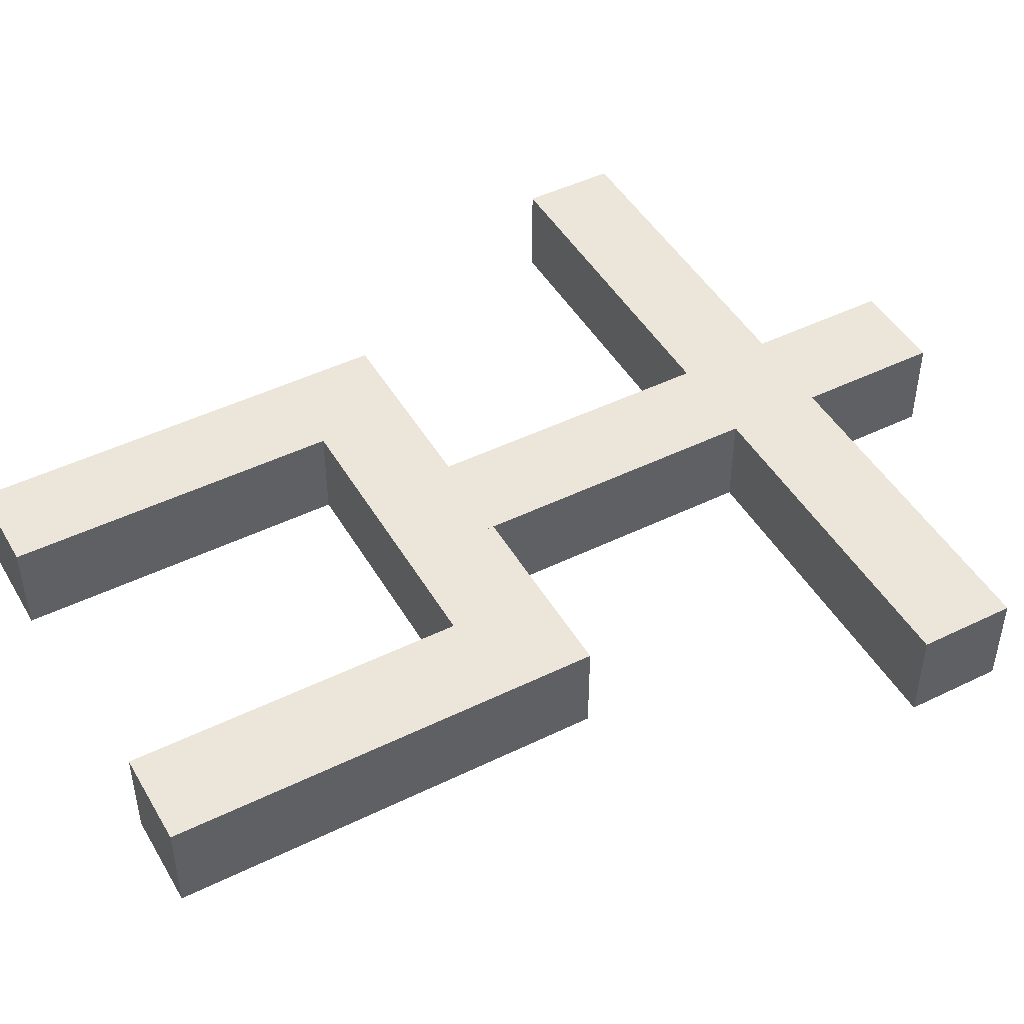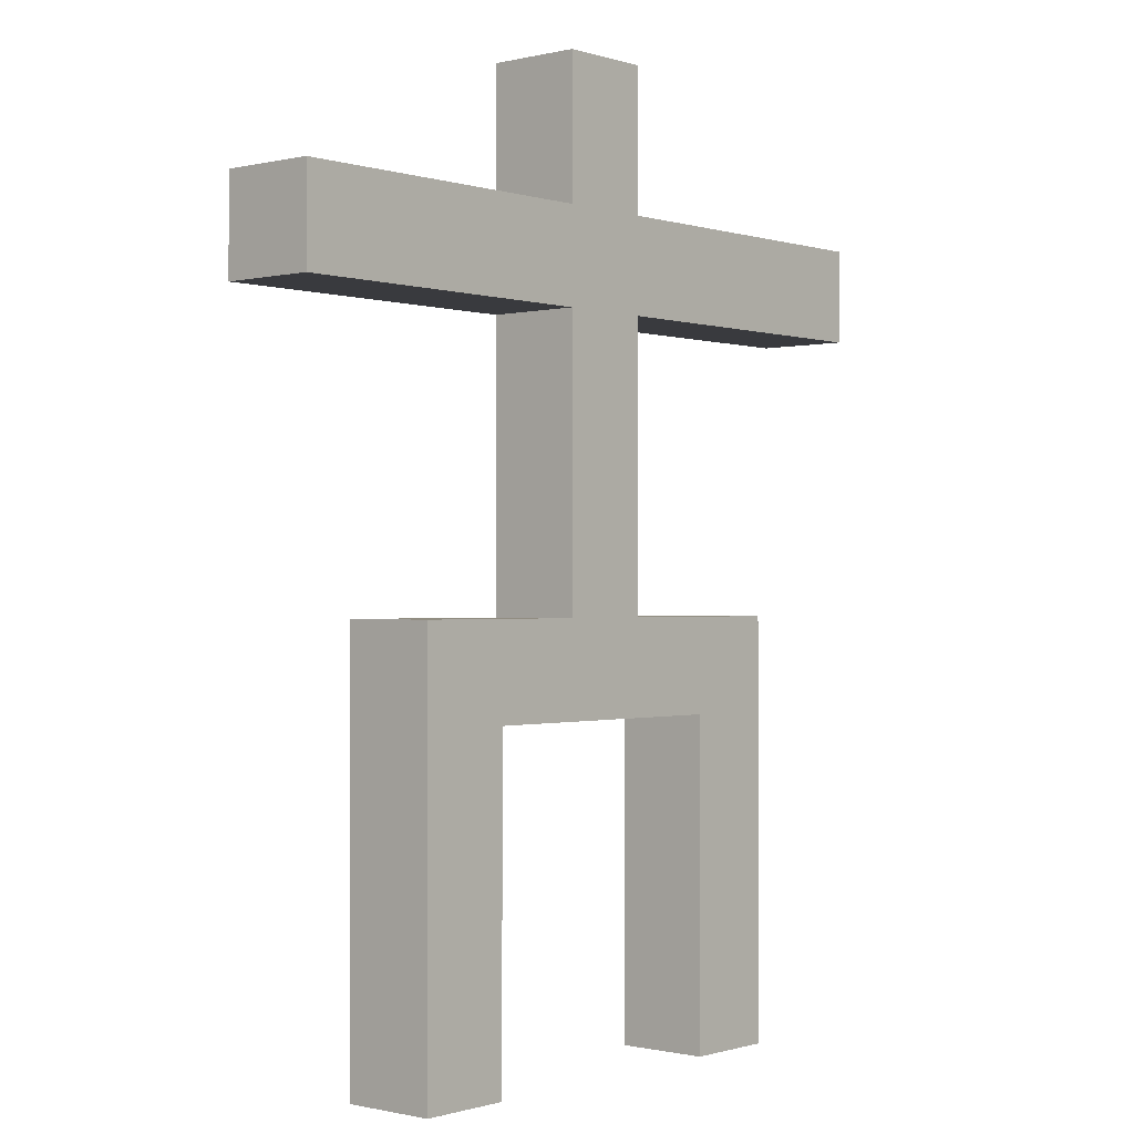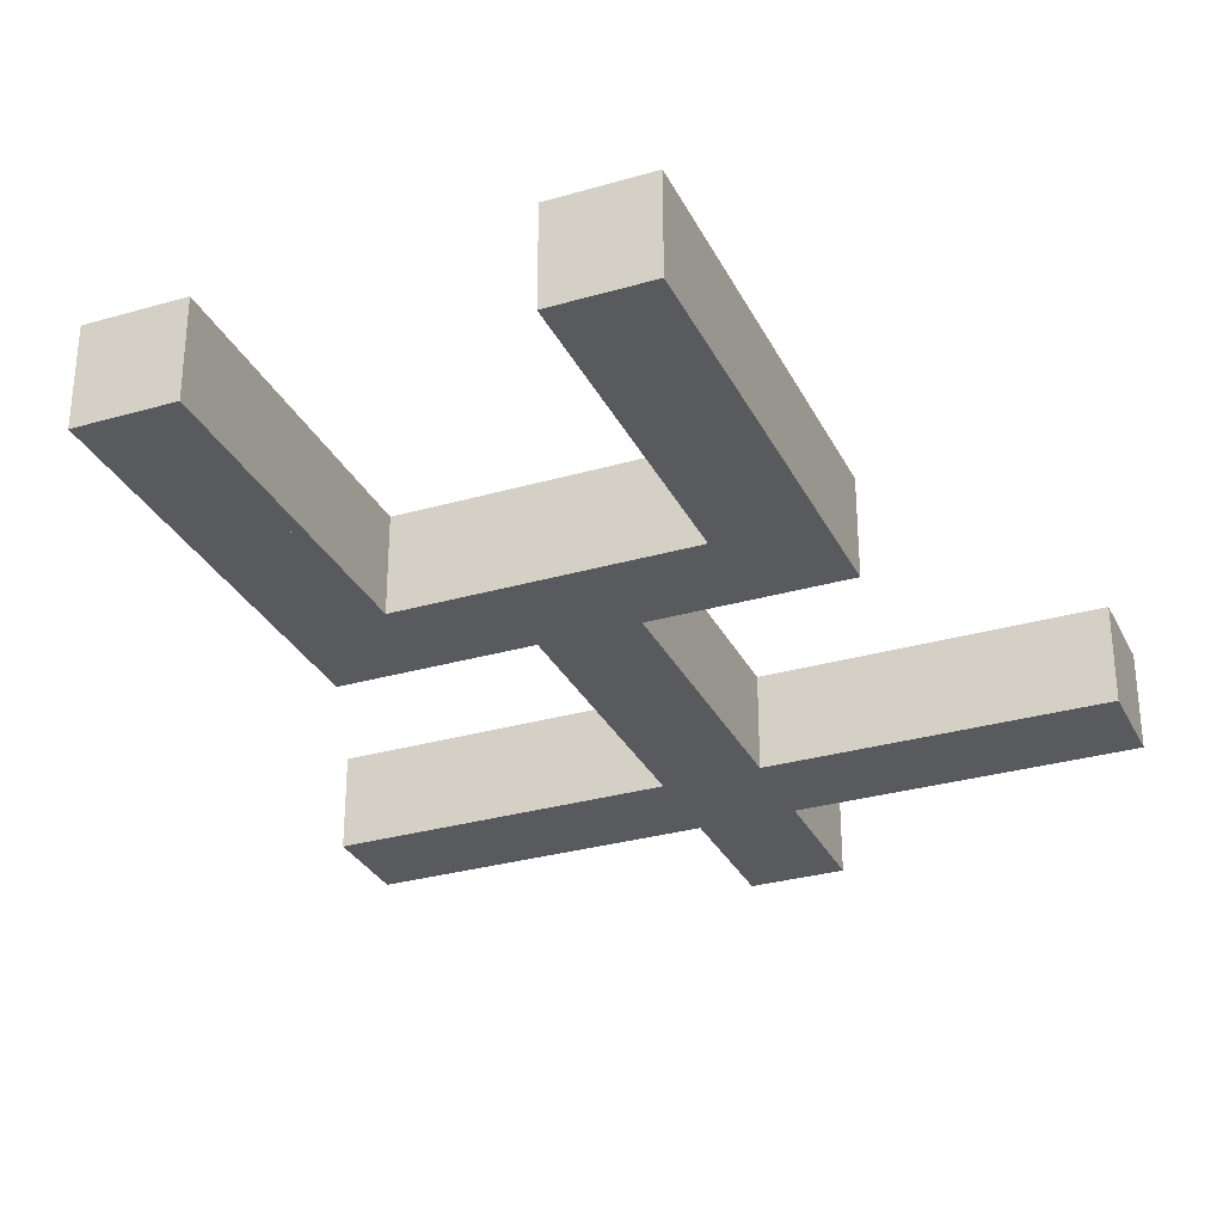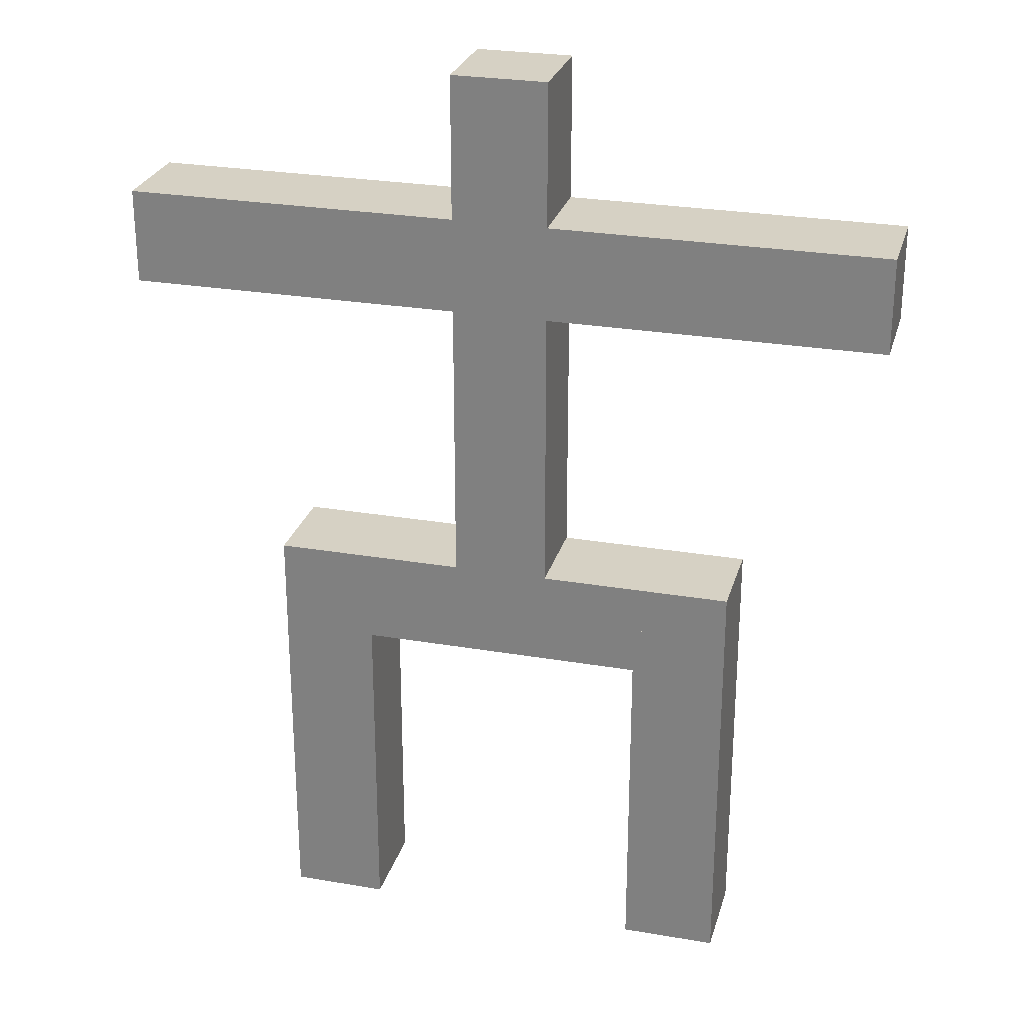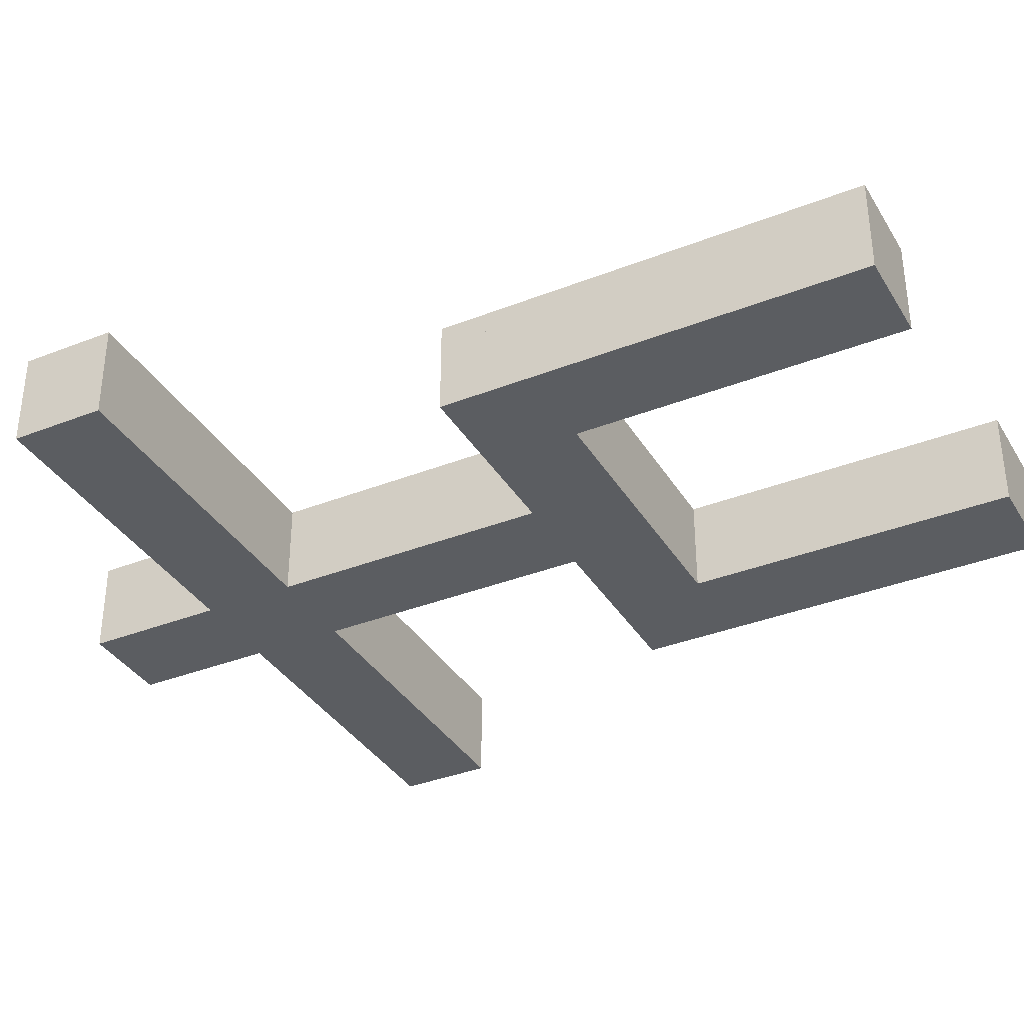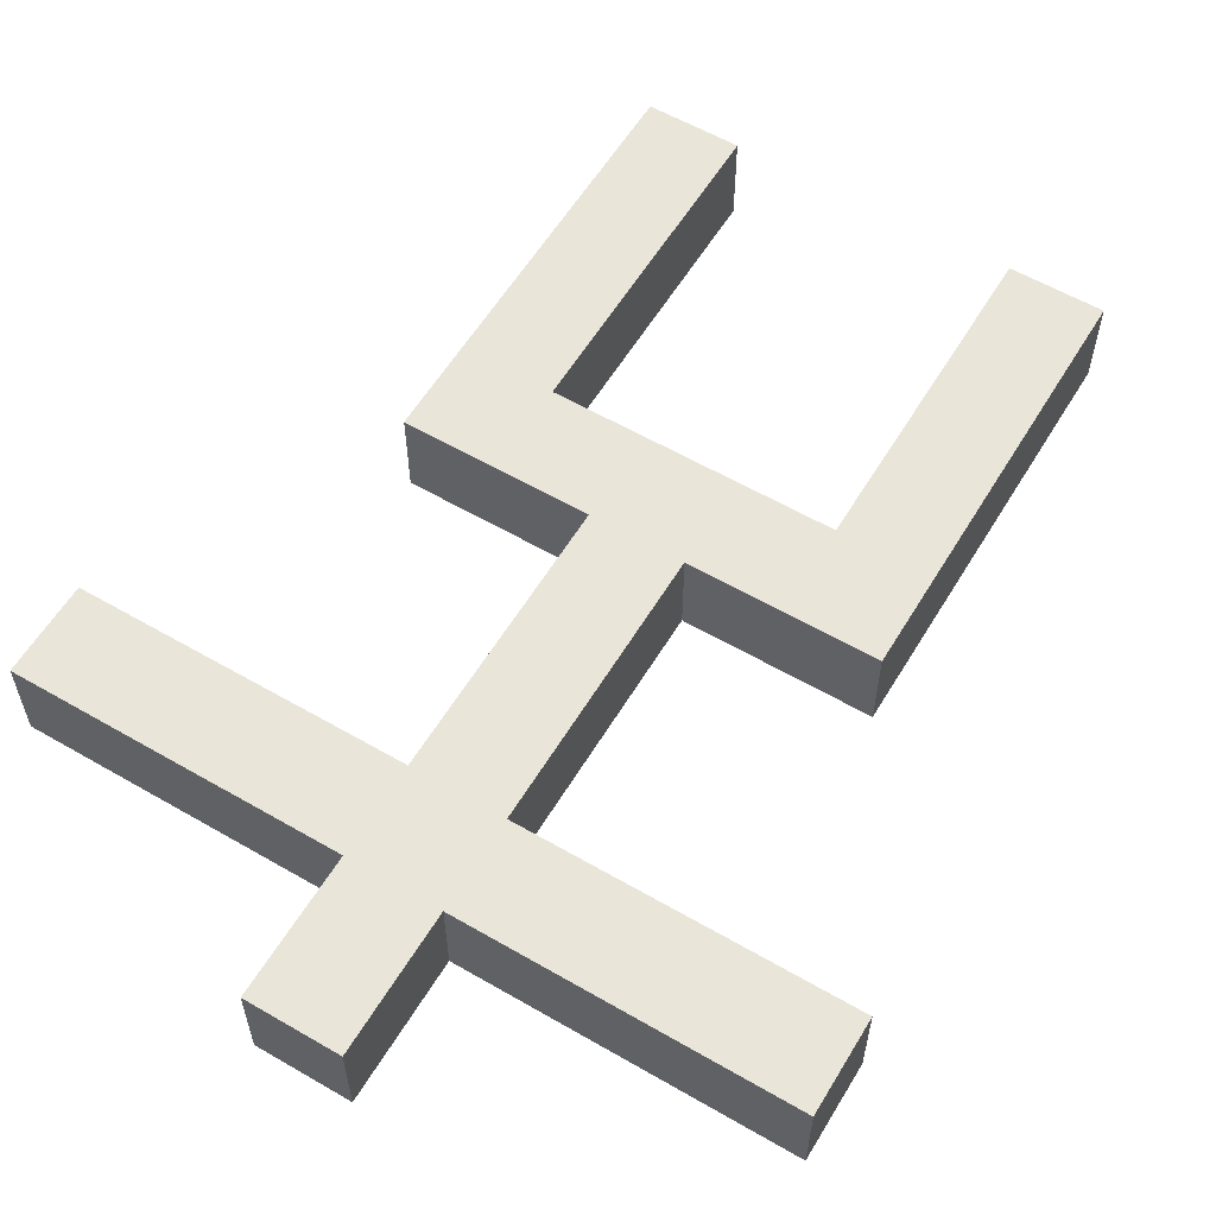
<metadata>
{"format":"obj","ext":"obj","renderer":"f3d","projection":"perspective","resolution":1024,"background":"white","views":[{"elev":46.7,"azim":61.0,"up":"+Z"},{"elev":-0.6,"azim":130.9,"up":"+Y"},{"elev":-30.5,"azim":22.7,"up":"+Z"},{"elev":26.7,"azim":15.0,"up":"+Y"},{"elev":-35.8,"azim":-62.6,"up":"+Z"},{"elev":58.5,"azim":-149.1,"up":"+Z"}]}
</metadata>
<code>
o Lewa_stopa_Cube.002
v -0.75 -1 -0.25
v -0.75 -1 0.25
v -1.25 -1 0.25
v -1.25 -1 -0.25
v -0.75 0 -0.25
v -0.75 0 0.25
v -1.25 0 0.25
v -1.25 0 -0.25
g (null)
f 1 2 3
f 1 3 4
f 5 8 7
f 5 7 6
f 1 5 6
f 1 6 2
f 2 6 7
f 2 7 3
f 3 7 8
f 3 8 4
f 5 1 4
f 5 4 8
o Prawa_stopa_Cube.003
v 1.25 -1 -0.25
v 1.25 -1 0.25
v 0.75 -1 0.25
v 0.75 -1 -0.25
v 1.25 0 -0.25
v 1.25 0 0.25
v 0.75 0 0.25
v 0.75 0 -0.25
g (null)
f 9 10 11
f 9 11 12
f 13 16 15
f 13 15 14
f 9 13 14
f 9 14 10
f 10 14 15
f 10 15 11
f 11 15 16
f 11 16 12
f 13 9 12
f 13 12 16
o Prawe_udo_Cube.004
v 1.25 0 -0.25
v 1.25 0 0.25
v 0.75 0 0.25
v 0.75 0 -0.25
v 1.25 1 -0.25
v 1.25 1 0.25
v 0.75 1 0.25
v 0.75 1 -0.25
g (null)
f 17 18 19
f 17 19 20
g Bone.006
f 21 24 23
f 21 23 22
g (null)
f 17 21 22
f 17 22 18
g Bone.006
f 18 22 23
f 18 23 19
f 19 23 24
f 19 24 20
f 21 17 20
f 21 20 24
o Lewe_udo_Cube.005
v -0.75 0 -0.25
v -0.75 0 0.25
v -1.25 0 0.25
v -1.25 0 -0.25
v -0.75 1 -0.25
v -0.75 1 0.25
v -1.25 1 0.25
v -1.25 1 -0.25
g (null)
f 25 26 27
f 25 27 28
g Bone.009
f 29 32 31
f 29 31 30
f 25 29 30
f 25 30 26
f 26 30 31
f 26 31 27
g (null)
f 27 31 32
f 27 32 28
g Bone.009
f 29 25 28
f 29 28 32
o Miednica_Cube.007
v -1.25 0.75 -0.25
v -1.25 0.75 0.25
v -1.25 1.25 0.25
v -1.25 1.25 -0.25
v 1.25 0.75 -0.25
v 1.25 0.75 0.25
v 1.25 1.25 0.25
v 1.25 1.25 -0.25
g (null)
f 33 34 35
f 33 35 36
f 37 40 39
f 37 39 38
f 33 37 38
f 33 38 34
f 34 38 39
f 34 39 35
f 35 39 40
f 35 40 36
f 37 33 36
f 37 36 40
o Tulow_Cube.008
v 0.25 1 -0.25
v 0.25 1 0.25
v -0.25 1 0.25
v -0.25 1 -0.25
v 0.25 3 -0.25
v 0.25 3 0.25
v -0.25 3 0.25
v -0.25 3 -0.25
g kosc_tulow
f 41 42 43
f 41 43 44
f 45 48 47
f 45 47 46
f 41 45 46
f 41 46 42
f 42 46 47
f 42 47 43
f 43 47 48
f 43 48 44
f 45 41 44
f 45 44 48
o Lewe_ramie_Cube.010
v -1 2.75 -0.25
v -1 2.75 0.25
v -1 3.25 0.25
v -1 3.25 -0.25
v 0 2.75 -0.25
v 0 2.75 0.25
v -0 3.25 0.25
v -0 3.25 -0.25
g (null)
f 49 50 51
f 49 51 52
g Bone
f 53 56 55
f 53 55 54
f 49 53 54
f 49 54 50
f 50 54 55
f 50 55 51
f 51 55 56
f 51 56 52
f 53 49 52
f 53 52 56
o Lewa_dlon_Cube.011
v -2 2.75 -0.25
v -2 2.75 0.25
v -2 3.25 0.25
v -2 3.25 -0.25
v -1 2.75 -0.25
v -1 2.75 0.25
v -1 3.25 0.25
v -1 3.25 -0.25
g (null)
f 57 58 59
f 57 59 60
f 61 64 63
f 61 63 62
f 57 61 62
f 57 62 58
f 58 62 63
f 58 63 59
f 59 63 64
f 59 64 60
f 61 57 60
f 61 60 64
o Prawe_ramie_Cube.012
v 0 2.75 -0.25
v 0 2.75 0.25
v 0 3.25 0.25
v 0 3.25 -0.25
v 1 2.75 -0.25
v 1 2.75 0.25
v 1 3.25 0.25
v 1 3.25 -0.25
g Bone
f 65 66 67
f 65 67 68
g (null)
f 69 72 71
f 69 71 70
g Bone
f 65 69 70
f 65 70 66
f 66 70 71
f 66 71 67
f 67 71 72
f 67 72 68
f 69 65 68
f 69 68 72
o Prawa_dlon_Cube.013
v 1 2.75 -0.25
v 1 2.75 0.25
v 1 3.25 0.25
v 1 3.25 -0.25
v 2 2.75 -0.25
v 2 2.75 0.25
v 2 3.25 0.25
v 2 3.25 -0.25
g (null)
f 73 74 75
f 73 75 76
f 77 80 79
f 77 79 78
f 73 77 78
f 73 78 74
f 74 78 79
f 74 79 75
f 75 79 80
f 75 80 76
f 77 73 76
f 77 76 80
o Glowa_Cube.014
v 0.25 3 -0.25
v 0.25 3 0.25
v -0.25 3 0.25
v -0.25 3 -0.25
v 0.25 4 -0.25
v 0.25 4 0.25
v -0.25 4 0.25
v -0.25 4 -0.25
g Bone
f 81 82 83
f 81 83 84
g (null)
f 85 88 87
f 85 87 86
g Bone
f 81 85 86
f 81 86 82
f 82 86 87
f 82 87 83
f 83 87 88
f 83 88 84
f 85 81 84
f 85 84 88

</code>
